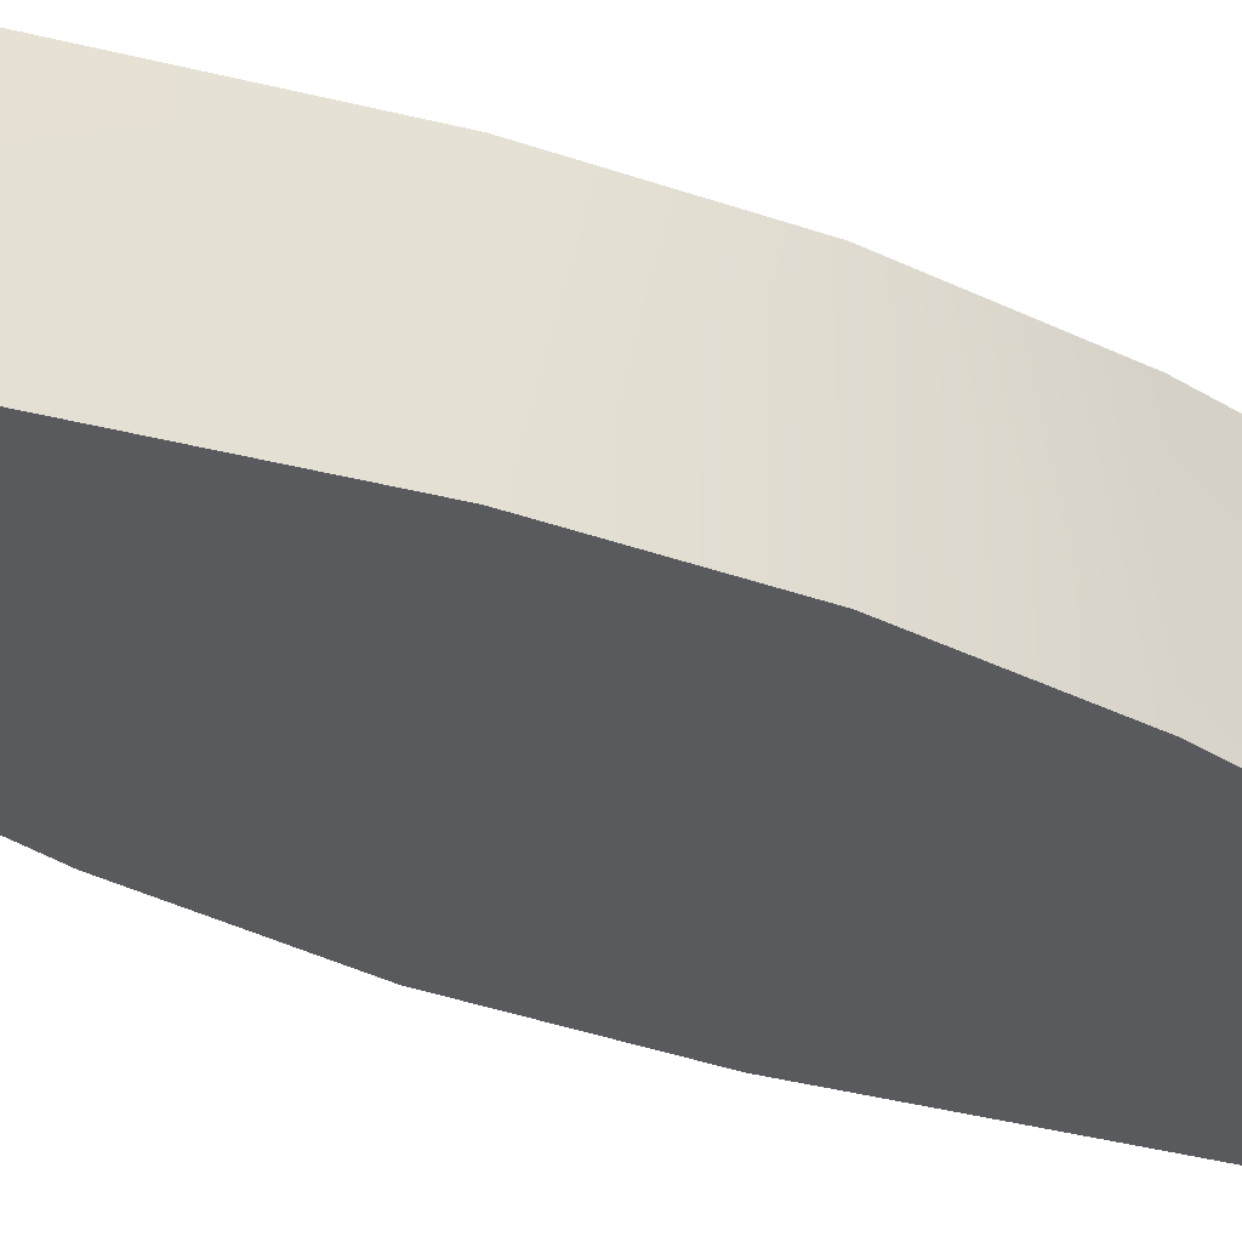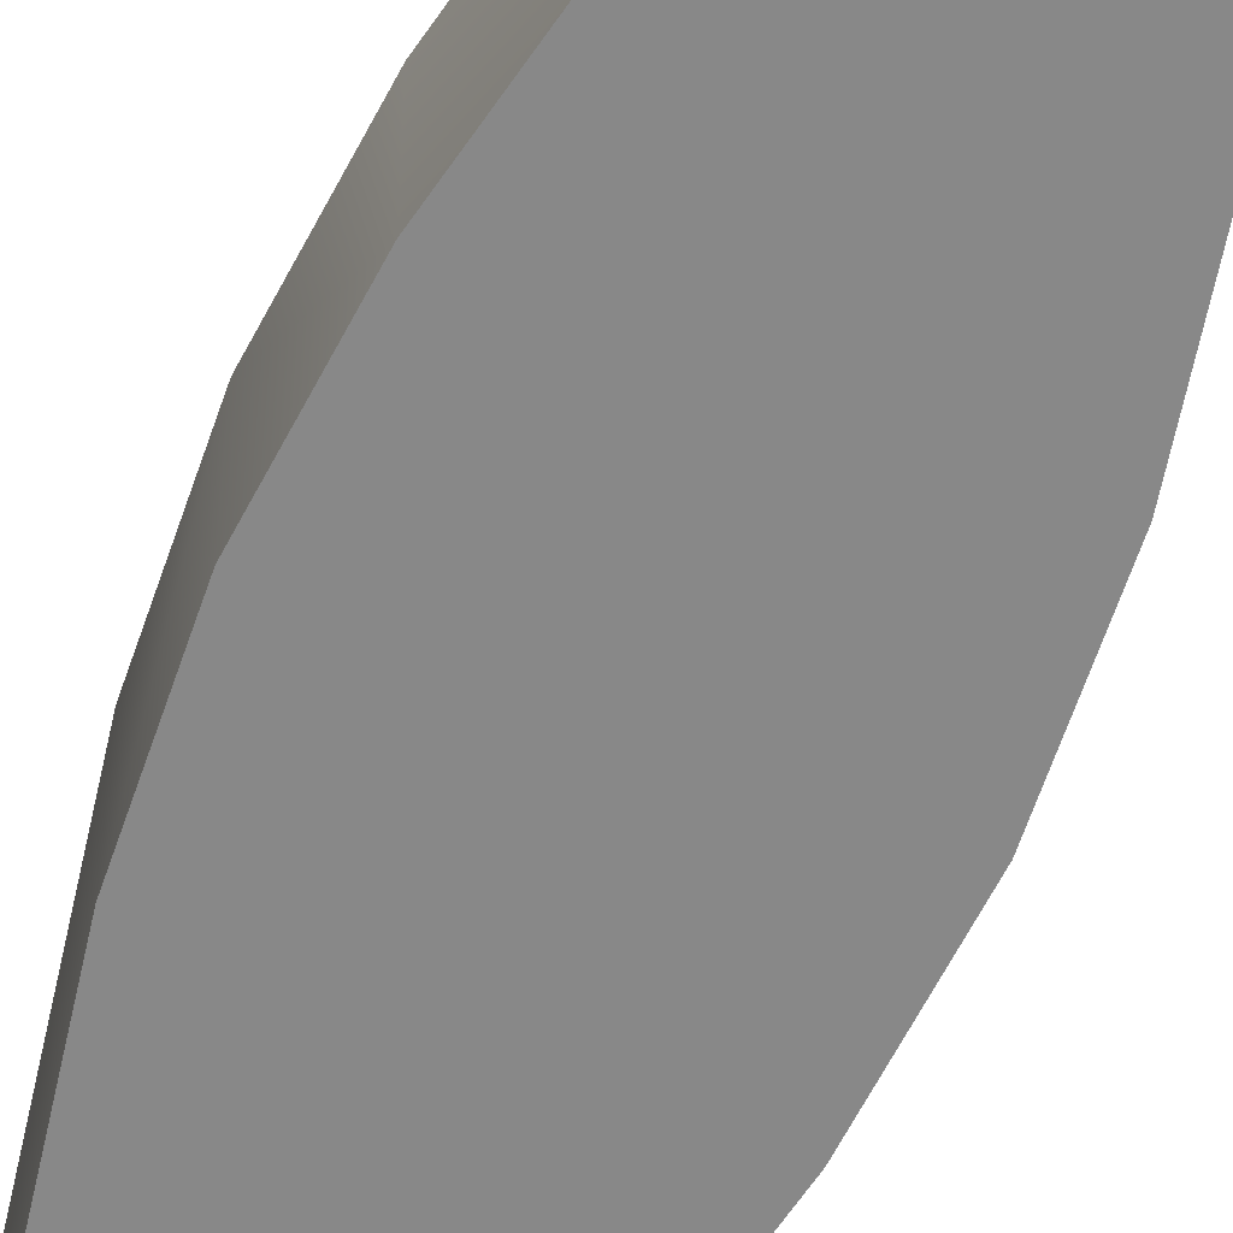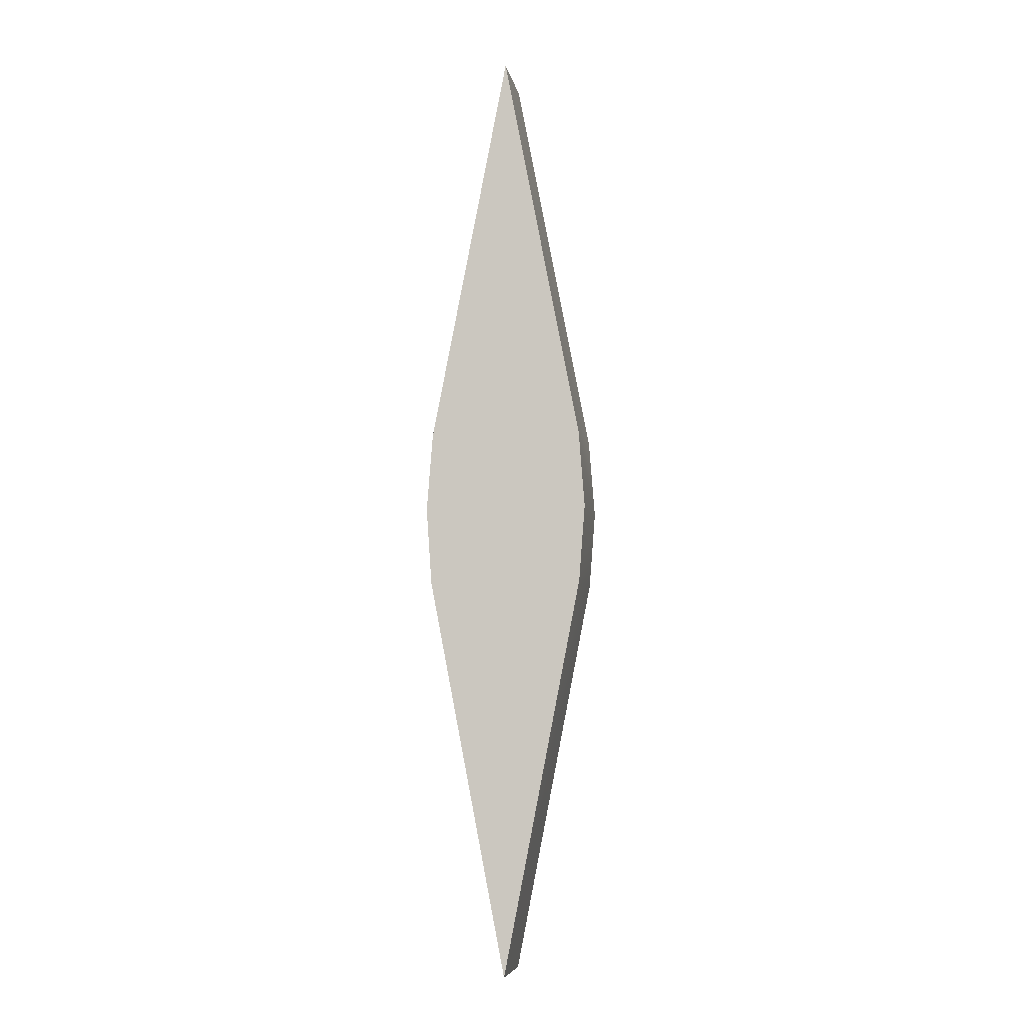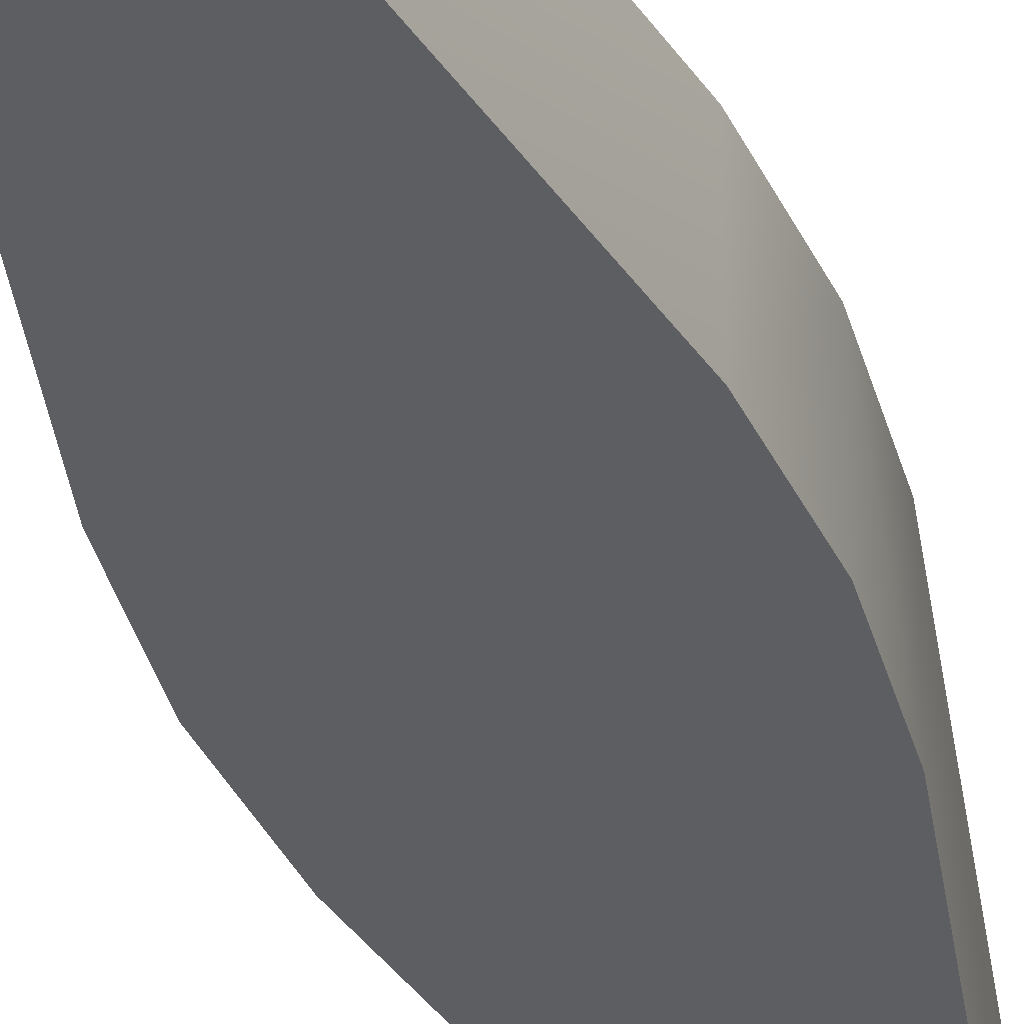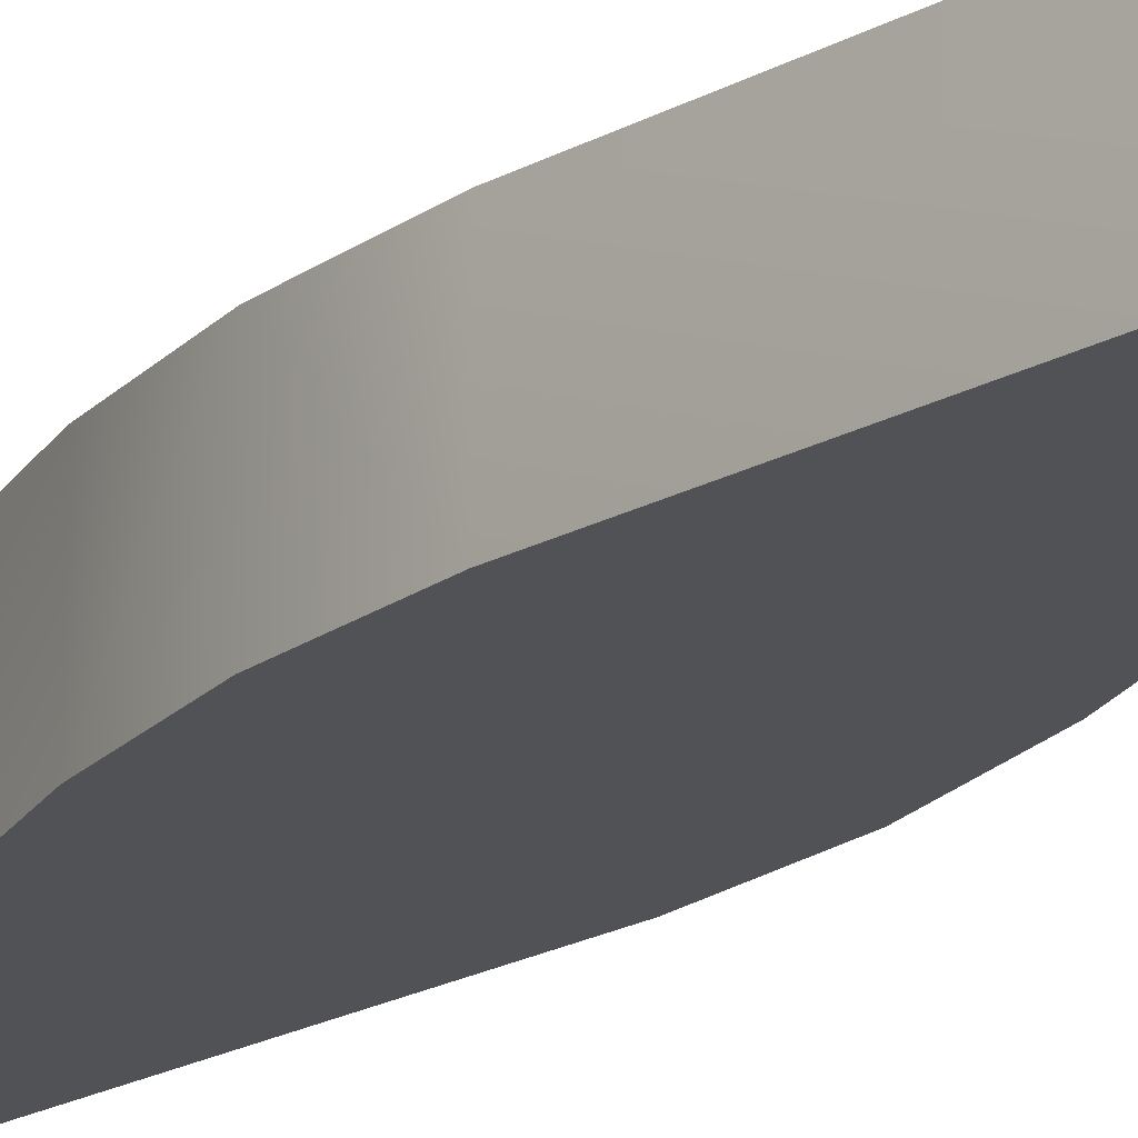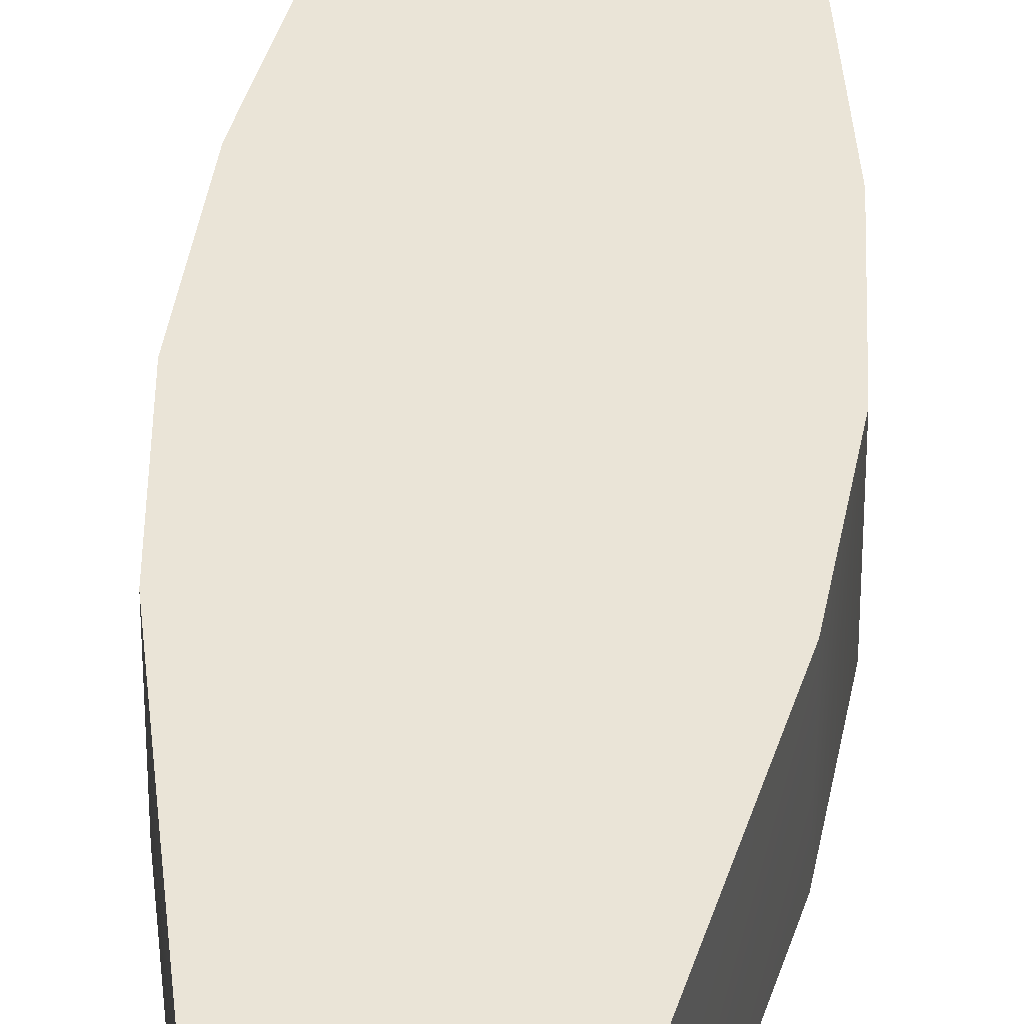
<metadata>
{"format":"obj","ext":"obj","renderer":"f3d","projection":"perspective","resolution":1024,"background":"white","views":[{"elev":-31.8,"azim":58.2,"up":"+Z"},{"elev":-62.9,"azim":-22.9,"up":"+Z"},{"elev":-7.1,"azim":-170.1,"up":"+Y"},{"elev":-37.9,"azim":19.1,"up":"+Z"},{"elev":-21.2,"azim":145.4,"up":"+Z"},{"elev":43.6,"azim":-174.3,"up":"+Z"}]}
</metadata>
<code>
o compas_1_Mesh
v -7.1e-05 -0.000795 0.01238
v 0.0218 0.02107 0.01238
v -0.000241 0.1346 0.01238
v -0.0238 -0.000795 0.01238
v -0.02211 0.02124 0.01238
v 0.02349 -0.000965 0.01238
v 9.8e-05 -0.1362 0.01238
v 0.02197 -0.023 0.01238
v -0.02211 -0.02266 -0.01119
v -0.02211 -0.02266 0.01238
v 9.8e-05 -0.1362 -0.01119
v -7.1e-05 -0.000795 -0.01119
v -0.0238 -0.000795 -0.01119
v 0.0218 0.02107 -0.01119
v -0.02211 0.02124 -0.01119
v 0.02197 -0.023 -0.01119
v 0.02349 -0.000965 -0.01119
v -0.000241 0.1346 -0.01119
f 1 2 3
f 4 1 5
f 1 6 2
f 7 8 1
f 9 10 4
f 11 7 10
f 12 9 13
f 14 12 15
f 16 11 9
f 17 16 12
f 2 14 18
f 6 17 14
f 16 17 6
f 11 16 8
f 5 3 18
f 4 5 15
f 1 8 6
f 4 10 1
f 10 7 1
f 13 9 4
f 9 11 10
f 8 16 6
f 7 11 8
f 5 1 3
f 15 12 13
f 18 14 15
f 12 16 9
f 14 17 12
f 3 2 18
f 2 6 14
f 15 5 18
f 13 4 15

</code>
